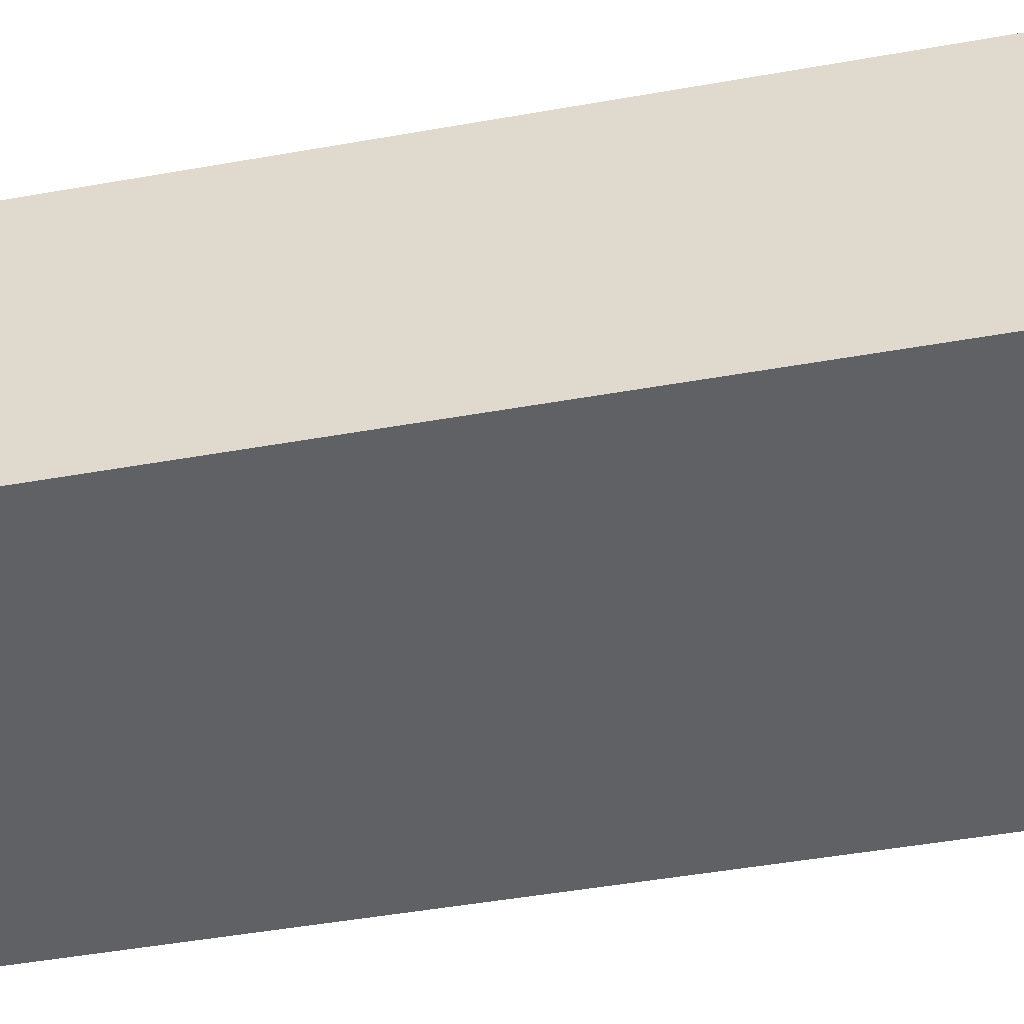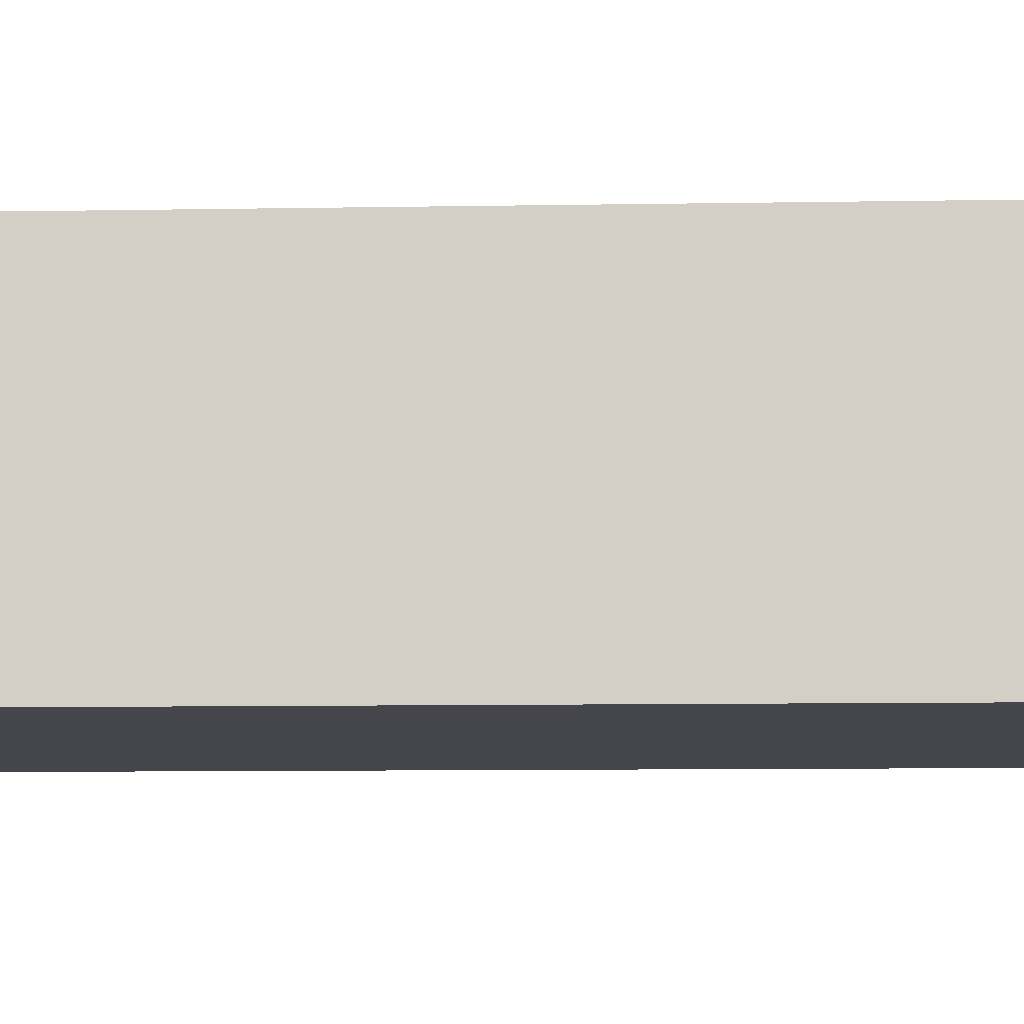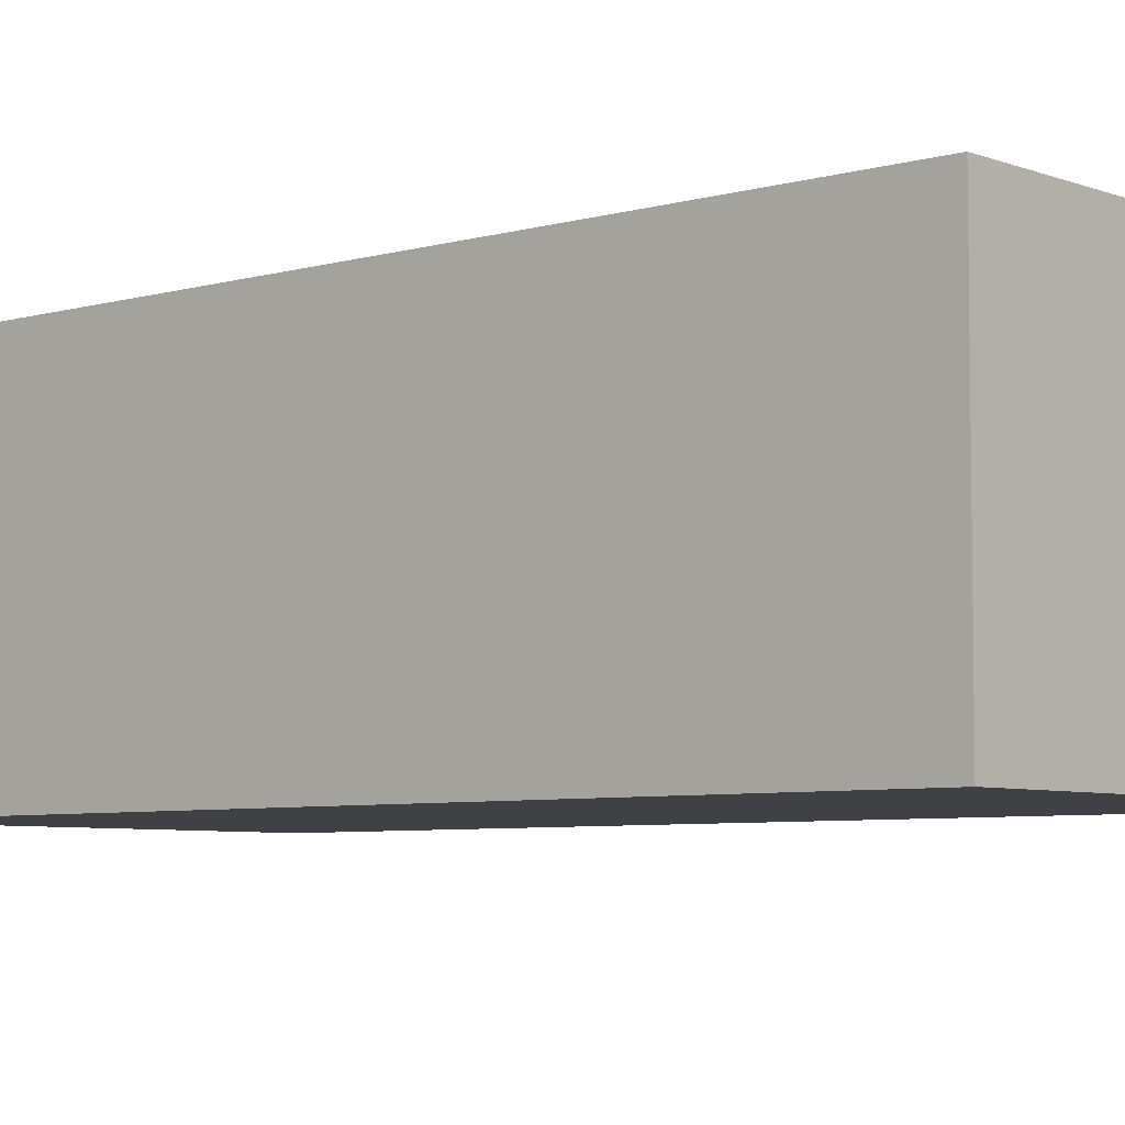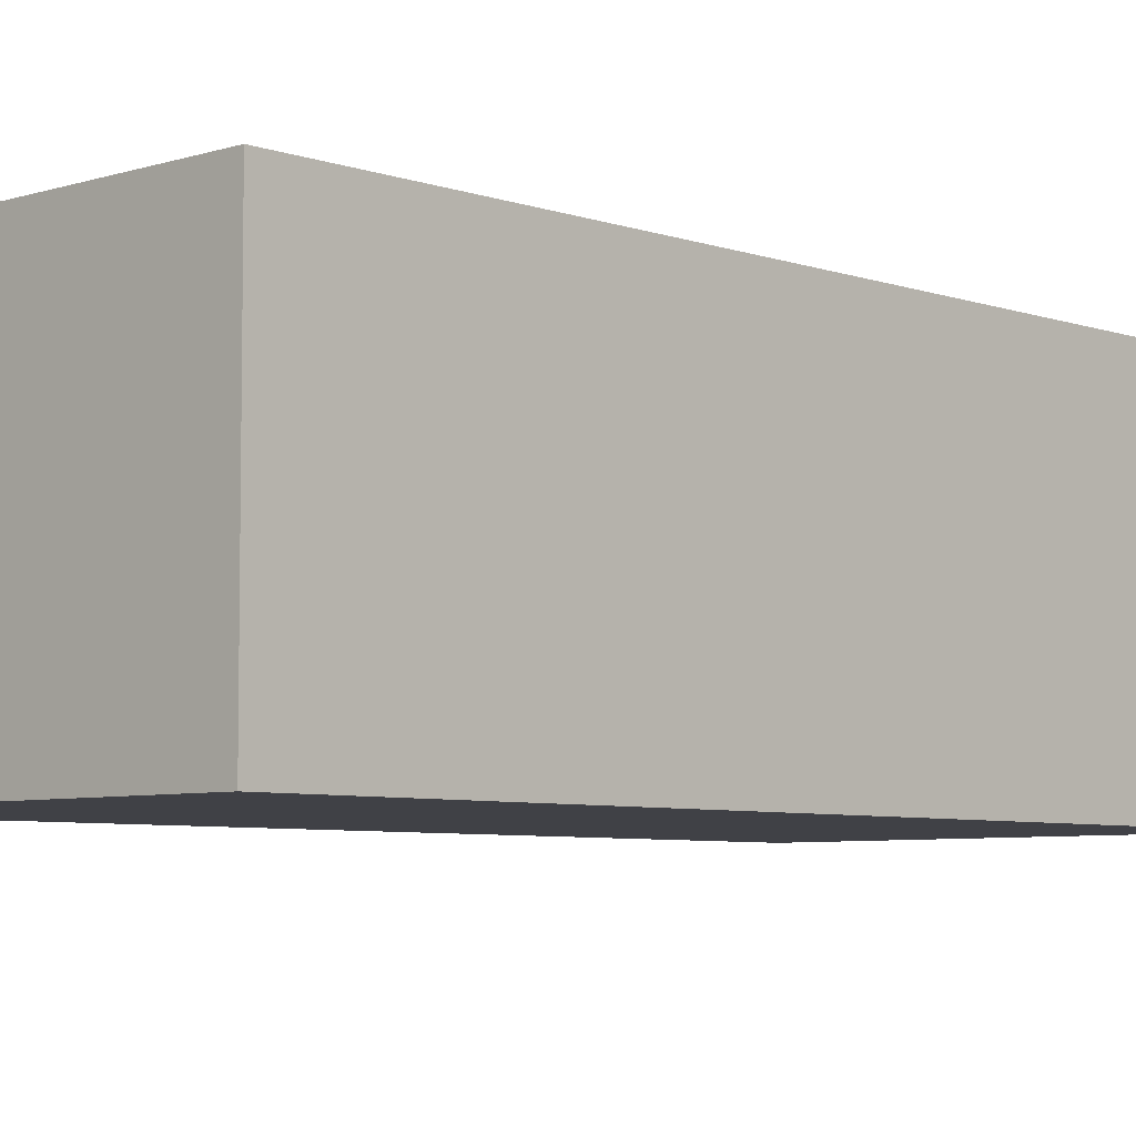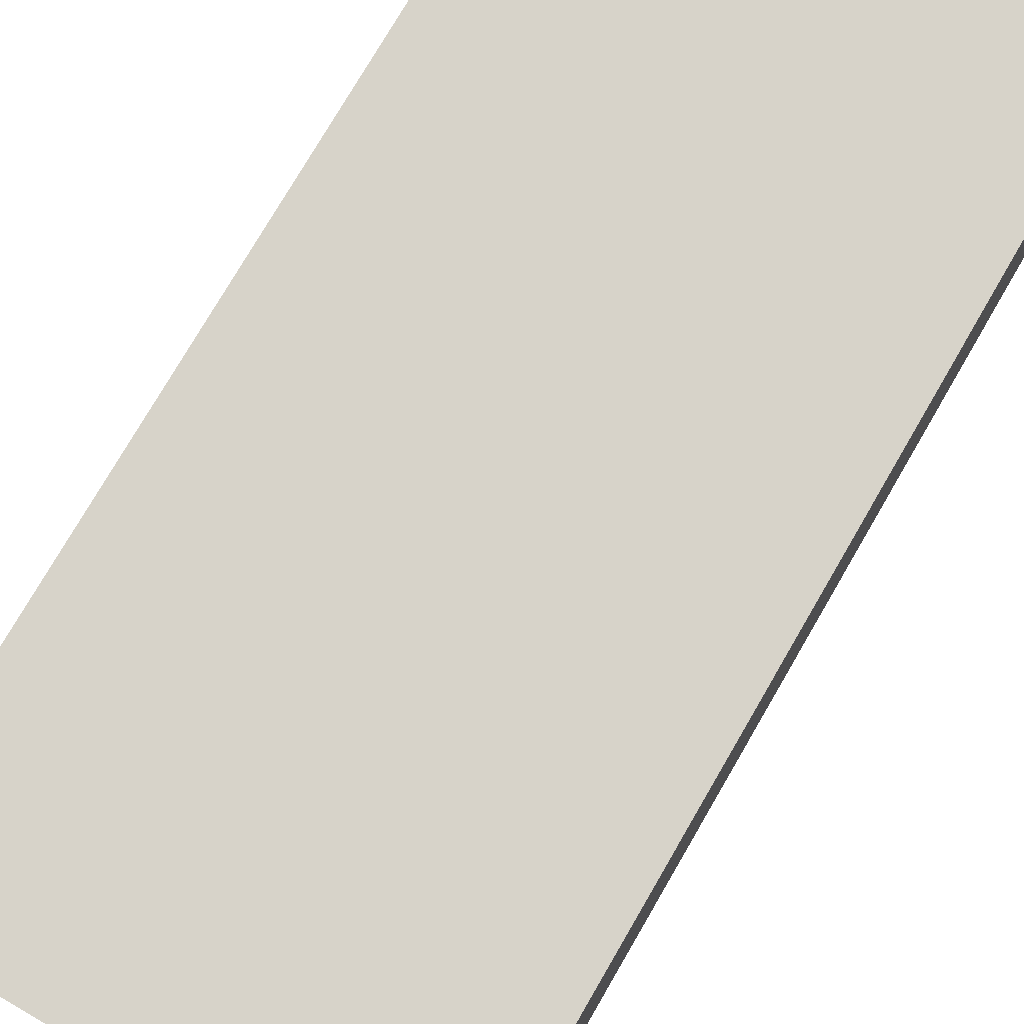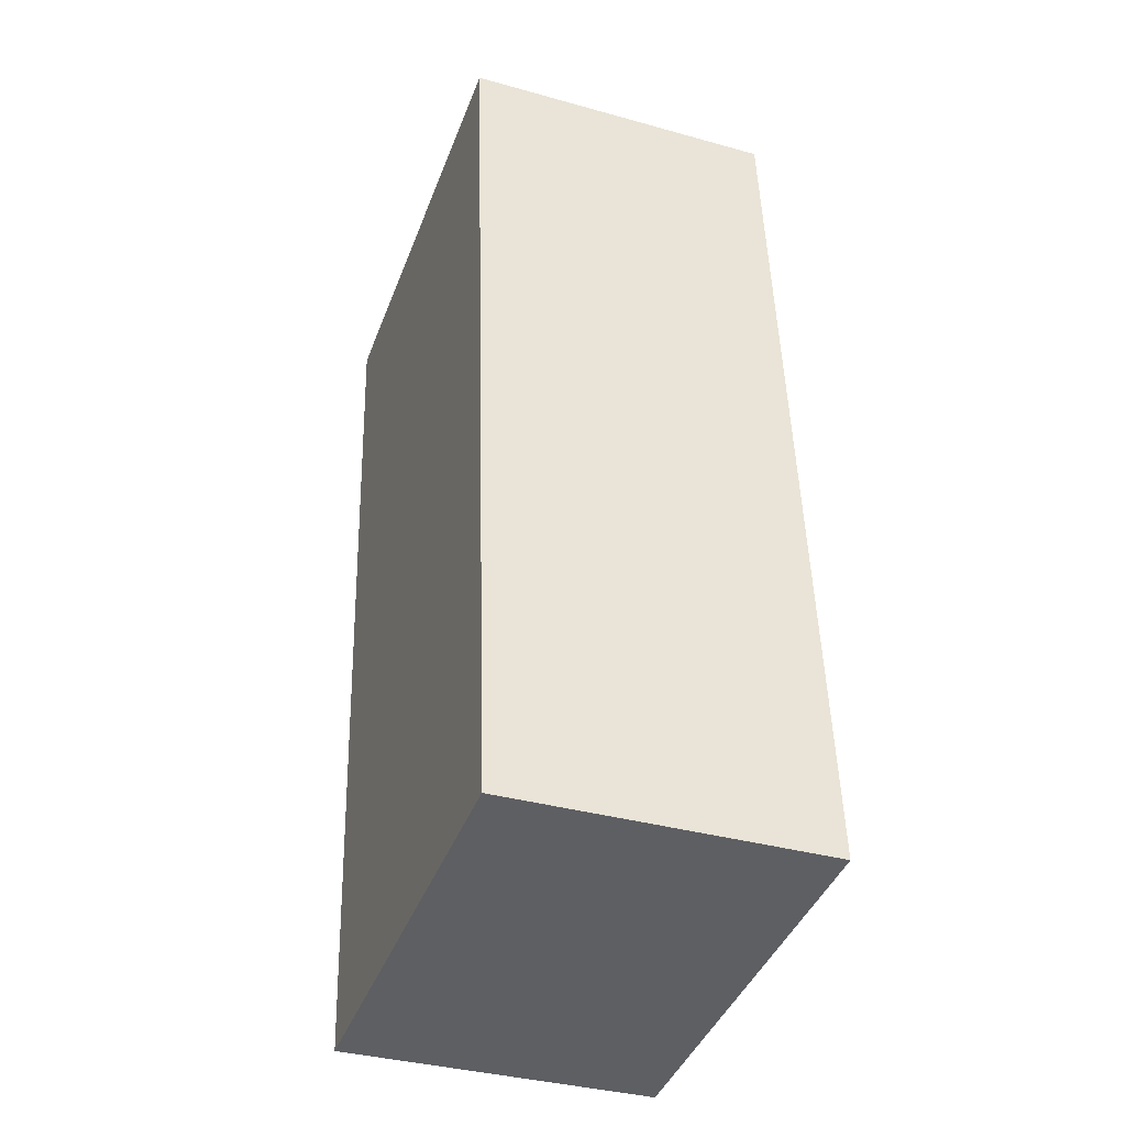
<metadata>
{"format":"obj","ext":"obj","renderer":"f3d","projection":"perspective","resolution":1024,"background":"white","views":[{"elev":-49.1,"azim":-74.3,"up":"+Y"},{"elev":-10.0,"azim":-82.9,"up":"+Y"},{"elev":-5.9,"azim":135.8,"up":"+Y"},{"elev":-6.0,"azim":-131.8,"up":"+Y"},{"elev":76.2,"azim":34.8,"up":"+Y"},{"elev":-36.6,"azim":-109.9,"up":"+Z"}]}
</metadata>
<code>
v  0.7699 -5.818e-16 9.502
v  4.49 2.227e-17 -0.3638
v  5.259 -5.595e-16 9.138
v  0 0 0
v  5.26 3.3 9.138
v  4.49 3.3 -0.3639
v  0.77 3.3 9.501
v  7.044e-05 3.3 -0.0001043
g defaultobject
f 1 2 3
f 2 1 4
f 2 5 3
f 5 2 6
f 3 7 1
f 7 3 5
f 4 7 8
f 7 4 1
f 2 8 6
f 8 2 4
f 6 7 5
f 7 6 8

</code>
